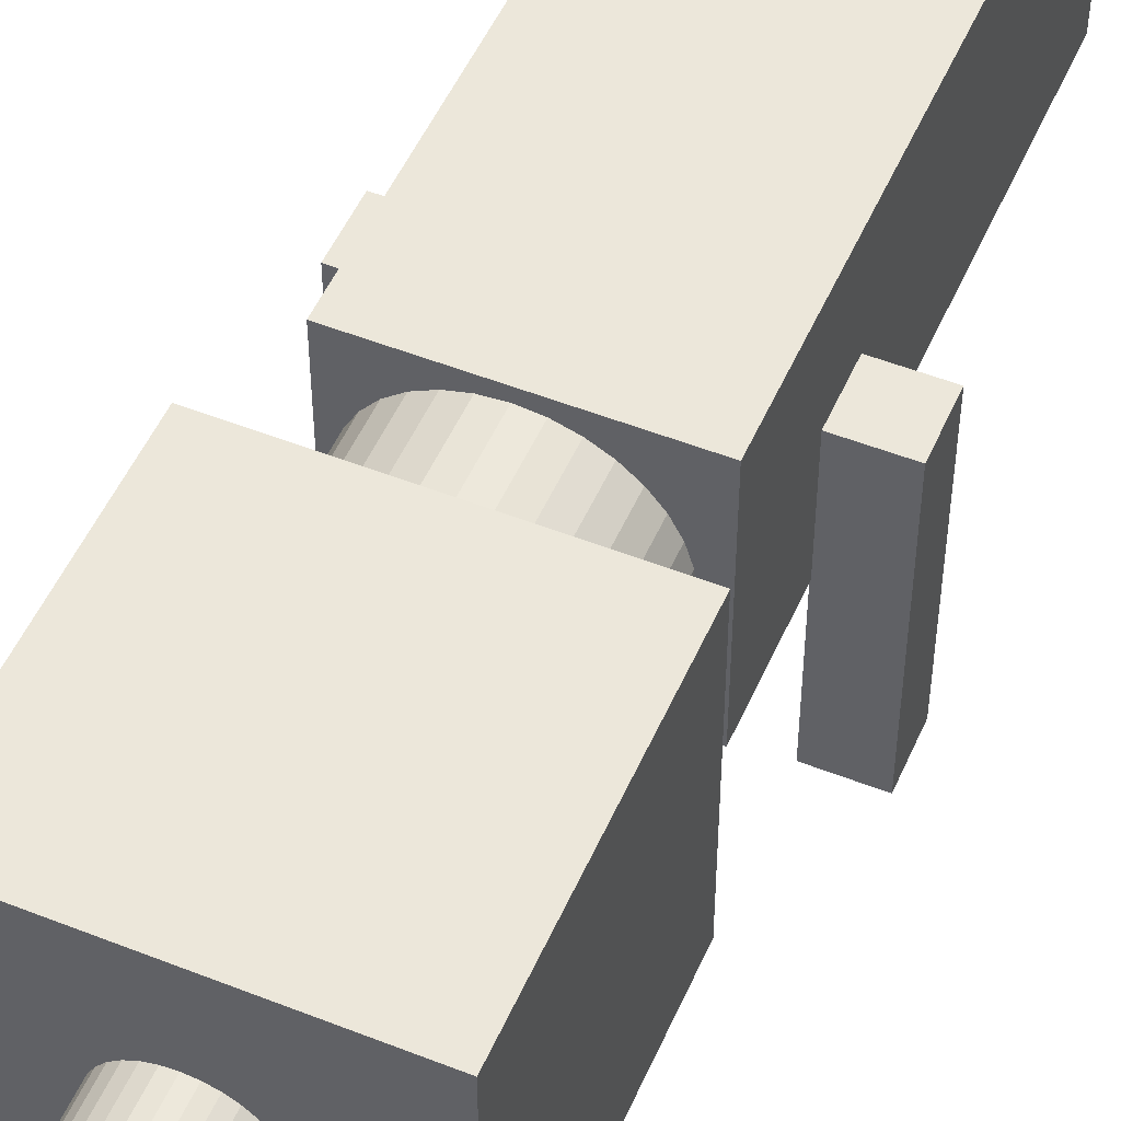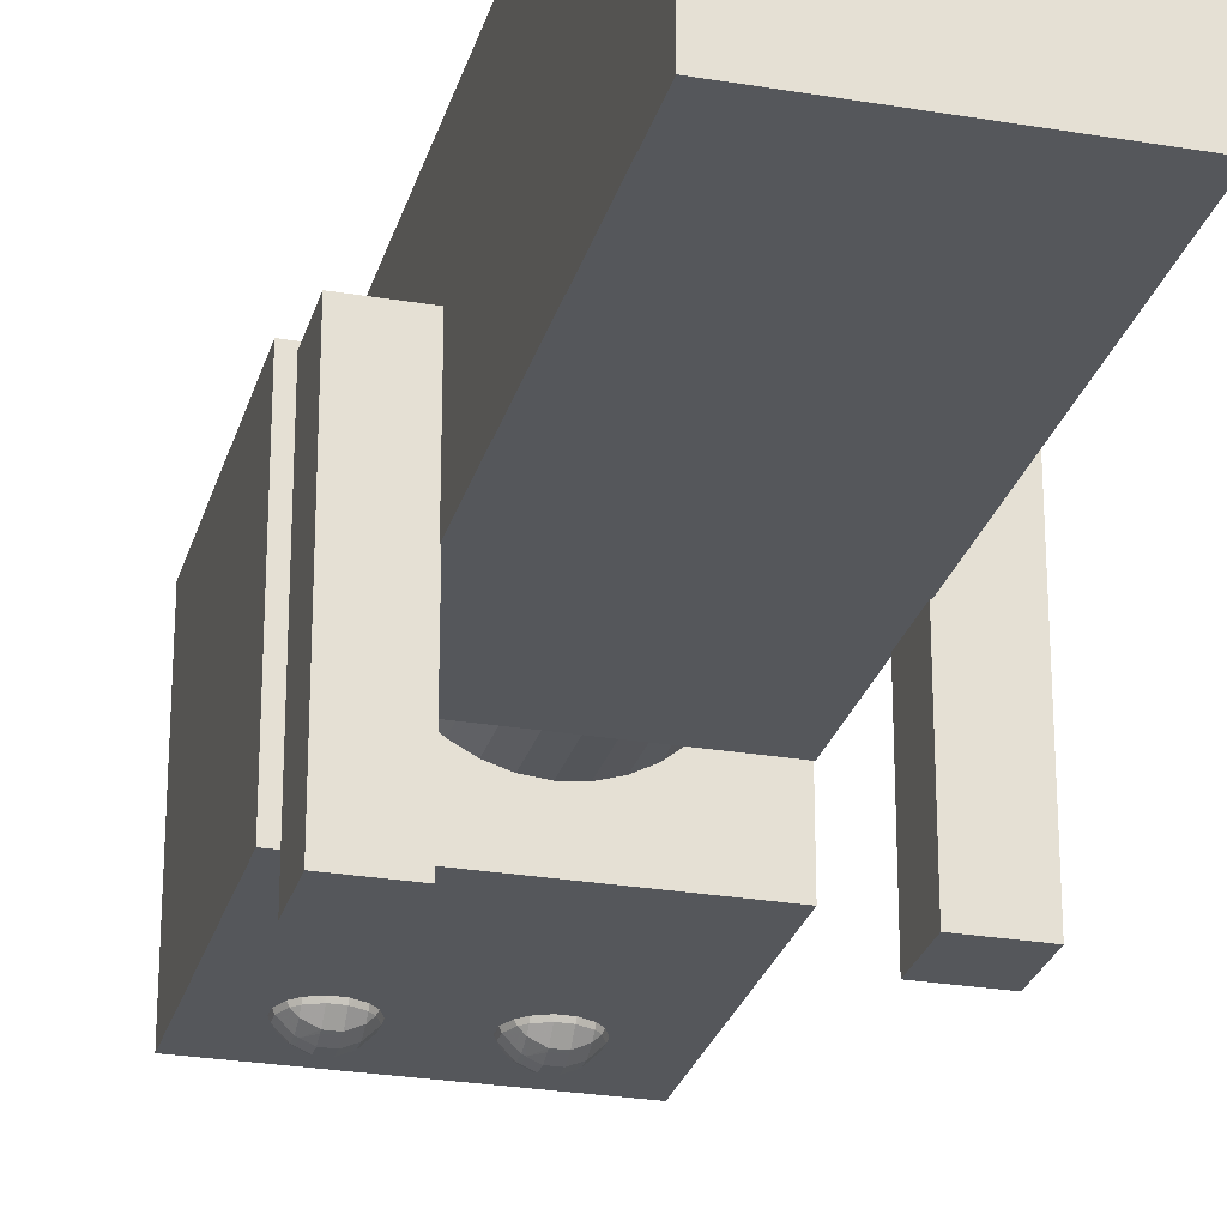
<metadata>
{"format":"obj","ext":"obj","renderer":"f3d","projection":"perspective","resolution":1024,"background":"white","views":[{"elev":51.1,"azim":-156.7,"up":"+Z"},{"elev":-26.5,"azim":-14.8,"up":"+Z"}]}
</metadata>
<code>
o Cylinder.001
v 0.0976 9.986 -1.261
v 0.0976 11.39 -1.261
v 0.3707 9.986 -1.234
v 0.3707 11.39 -1.234
v 0.6334 9.986 -1.154
v 0.6334 11.39 -1.154
v 0.8754 9.986 -1.025
v 0.8754 11.39 -1.025
v 1.088 9.986 -0.8507
v 1.088 11.39 -0.8507
v 1.262 9.986 -0.6385
v 1.262 11.39 -0.6385
v 1.391 9.986 -0.3965
v 1.391 11.39 -0.3965
v 1.471 9.986 -0.1339
v 1.471 11.39 -0.1339
v 1.498 9.986 0.1393
v 1.498 11.39 0.1393
v 1.471 9.986 0.4124
v 1.471 11.39 0.4124
v 1.391 9.986 0.675
v 1.391 11.39 0.675
v 1.262 9.986 0.9171
v 1.262 11.39 0.9171
v 1.088 9.986 1.129
v 1.088 11.39 1.129
v 0.8754 9.986 1.303
v 0.8754 11.39 1.303
v 0.6334 9.986 1.433
v 0.6334 11.39 1.433
v 0.3707 9.986 1.512
v 0.3707 11.39 1.512
v 0.0976 9.986 1.539
v 0.0976 11.39 1.539
v -0.1755 9.986 1.512
v -0.1755 11.39 1.512
v -0.4382 9.986 1.433
v -0.4382 11.39 1.433
v -0.6802 9.986 1.303
v -0.6802 11.39 1.303
v -0.8923 9.986 1.129
v -0.8923 11.39 1.129
v -1.066 9.986 0.9171
v -1.066 11.39 0.9171
v -1.196 9.986 0.675
v -1.196 11.39 0.675
v -1.275 9.986 0.4124
v -1.275 11.39 0.4124
v -1.302 9.986 0.1393
v -1.302 11.39 0.1393
v -1.275 9.986 -0.1339
v -1.275 11.39 -0.1339
v -1.196 9.986 -0.3965
v -1.196 11.39 -0.3965
v -1.066 9.986 -0.6385
v -1.066 11.39 -0.6385
v -0.8923 9.986 -0.8507
v -0.8923 11.39 -0.8507
v -0.6802 9.986 -1.025
v -0.6802 11.39 -1.025
v -0.4382 9.986 -1.154
v -0.4382 11.39 -1.154
v -0.1755 9.986 -1.234
v -0.1755 11.39 -1.234
f 1 2 4 3
f 3 4 6 5
f 5 6 8 7
f 7 8 10 9
f 9 10 12 11
f 11 12 14 13
f 13 14 16 15
f 15 16 18 17
f 17 18 20 19
f 19 20 22 21
f 21 22 24 23
f 23 24 26 25
f 25 26 28 27
f 27 28 30 29
f 29 30 32 31
f 31 32 34 33
f 33 34 36 35
f 35 36 38 37
f 37 38 40 39
f 39 40 42 41
f 41 42 44 43
f 43 44 46 45
f 45 46 48 47
f 47 48 50 49
f 49 50 52 51
f 51 52 54 53
f 53 54 56 55
f 55 56 58 57
f 57 58 60 59
f 59 60 62 61
f 4 2 64 62 60 58 56 54 52 50 48 46 44 42 40 38 36 34 32 30 28 26 24 22 20 18 16 14 12 10 8 6
f 63 64 2 1
f 61 62 64 63
f 1 3 5 7 9 11 13 15 17 19 21 23 25 27 29 31 33 35 37 39 41 43 45 47 49 51 53 55 57 59 61 63
o triangle.001_Plane.002
v -0.02966 7.049 1.815
v 0.9879 5.084 1.815
v 0.005495 7.049 1.815
v -1.012 5.084 1.815
f 66 65 67 68
o triangle_Plane.001
v 0.001514 9.03 1.817
v 1.019 7.065 1.817
v 0.03667 9.03 1.817
v -0.9809 7.065 1.817
f 70 69 71 72
o right_arm_Cube.003
v 2.405 8.289 -3.776
v 2.405 7.489 -3.776
v 1.605 7.489 -3.776
v 1.605 8.289 -3.776
v 2.405 8.289 0.2244
v 2.405 7.489 0.2244
v 1.605 7.489 0.2244
v 1.605 8.289 0.2244
f 73 74 75 76
f 77 80 79 78
f 73 77 78 74
f 74 78 79 75
f 75 79 80 76
f 77 73 76 80
o leftarm_Cube.002
v -1.566 8.344 -3.78
v -1.566 7.544 -3.78
v -2.366 7.544 -3.78
v -2.366 8.344 -3.78
v -1.566 8.344 0.22
v -1.566 7.544 0.22
v -2.366 7.544 0.22
v -2.366 8.344 0.22
f 81 82 83 84
f 85 88 87 86
f 81 85 86 82
f 82 86 87 83
f 83 87 88 84
f 85 81 84 88
o Plane
v -0.9028 3.317 -1.521
v -0.9028 9.317 -1.521
v 1.097 3.317 -1.521
v 1.097 9.317 -1.521
f 90 89 91 92
o Body_Cube.001
v 1.622 2.03 -1.488
v 1.622 2.03 1.712
v -1.578 2.03 1.712
v -1.578 2.03 -1.488
v 1.622 10.03 -1.488
v 1.622 10.03 1.712
v -1.578 10.03 1.712
v -1.578 10.03 -1.488
f 93 94 95 96
f 97 100 99 98
f 93 97 98 94
f 94 98 99 95
f 95 99 100 96
f 97 93 96 100
o Cylinder
v 0.04864 15.19 -0.7305
v 0.04864 16.69 -0.7305
v 0.195 15.19 -0.716
v 0.195 16.69 -0.716
v 0.3357 15.19 -0.6734
v 0.3357 16.69 -0.6734
v 0.4653 15.19 -0.6041
v 0.4653 16.69 -0.6041
v 0.579 15.19 -0.5108
v 0.579 16.69 -0.5108
v 0.6722 15.19 -0.3971
v 0.6722 16.69 -0.3971
v 0.7416 15.19 -0.2675
v 0.7416 16.69 -0.2675
v 0.7842 15.19 -0.1268
v 0.7842 16.69 -0.1268
v 0.7986 15.19 0.01955
v 0.7986 16.69 0.01955
v 0.7842 15.19 0.1659
v 0.7842 16.69 0.1659
v 0.7416 15.19 0.3066
v 0.7416 16.69 0.3066
v 0.6722 15.19 0.4362
v 0.6722 16.69 0.4362
v 0.579 15.19 0.5499
v 0.579 16.69 0.5499
v 0.4653 15.19 0.6432
v 0.4653 16.69 0.6432
v 0.3357 15.19 0.7125
v 0.3357 16.69 0.7125
v 0.195 15.19 0.7551
v 0.195 16.69 0.7551
v 0.04864 15.19 0.7695
v 0.04864 16.69 0.7695
v -0.09768 15.19 0.7551
v -0.09768 16.69 0.7551
v -0.2384 15.19 0.7125
v -0.2384 16.69 0.7125
v -0.368 15.19 0.6432
v -0.368 16.69 0.6432
v -0.4817 15.19 0.5499
v -0.4817 16.69 0.5499
v -0.575 15.19 0.4362
v -0.575 16.69 0.4362
v -0.6443 15.19 0.3066
v -0.6443 16.69 0.3066
v -0.6869 15.19 0.1659
v -0.6869 16.69 0.1659
v -0.7014 15.19 0.01955
v -0.7014 16.69 0.01955
v -0.6869 15.19 -0.1268
v -0.6869 16.69 -0.1268
v -0.6443 15.19 -0.2675
v -0.6443 16.69 -0.2675
v -0.575 15.19 -0.3971
v -0.575 16.69 -0.3971
v -0.4817 15.19 -0.5108
v -0.4817 16.69 -0.5108
v -0.368 15.19 -0.6041
v -0.368 16.69 -0.6041
v -0.2384 15.19 -0.6734
v -0.2384 16.69 -0.6734
v -0.09768 15.19 -0.716
v -0.09768 16.69 -0.716
f 101 102 104 103
f 103 104 106 105
f 105 106 108 107
f 107 108 110 109
f 109 110 112 111
f 111 112 114 113
f 113 114 116 115
f 115 116 118 117
f 117 118 120 119
f 119 120 122 121
f 121 122 124 123
f 123 124 126 125
f 125 126 128 127
f 127 128 130 129
f 129 130 132 131
f 131 132 134 133
f 133 134 136 135
f 135 136 138 137
f 137 138 140 139
f 139 140 142 141
f 141 142 144 143
f 143 144 146 145
f 145 146 148 147
f 147 148 150 149
f 149 150 152 151
f 151 152 154 153
f 153 154 156 155
f 155 156 158 157
f 157 158 160 159
f 159 160 162 161
f 104 102 164 162 160 158 156 154 152 150 148 146 144 142 140 138 136 134 132 130 128 126 124 122 120 118 116 114 112 110 108 106
f 163 164 102 101
f 161 162 164 163
f 101 103 105 107 109 111 113 115 117 119 121 123 125 127 129 131 133 135 137 139 141 143 145 147 149 151 153 155 157 159 161 163
o head_Cube
v 2.004 11.28 -2.003
v 2.004 11.28 1.997
v -1.996 11.28 1.997
v -1.996 11.28 -2.003
v 2.004 15.28 -2.003
v 2.004 15.28 1.997
v -1.996 15.28 1.997
v -1.996 15.28 -2.003
f 165 166 167 168
f 169 172 171 170
f 165 169 170 166
f 166 170 171 167
f 167 171 172 168
f 169 165 168 172
o right_eye_Meta.002
v 0.391 13.95 -1.721
v 0.336 14.08 -1.721
v 0.391 14.08 -1.591
v 0.336 14.25 -1.721
v 0.391 14.25 -1.591
v 0.4075 14.25 -1.554
v 0.4075 14.08 -1.554
v 0.391 14.38 -1.721
v 0.4075 14.42 -1.721
v 0.4853 14.42 -1.554
v 0.5585 14.49 -1.554
v 0.5585 14.57 -1.721
v 0.4075 14.42 -1.889
v 0.5585 14.57 -1.889
v 0.4853 14.42 -2.056
v 0.5585 14.49 -2.056
v 0.5585 14.42 -2.129
v 0.5585 14.25 -2.207
v 0.4075 14.25 -2.056
v 0.5585 14.08 -2.207
v 0.4075 14.08 -2.056
v 0.5585 13.92 -2.129
v 0.4853 13.92 -2.056
v 0.5585 13.84 -2.056
v 0.5585 13.76 -1.889
v 0.4075 13.92 -1.889
v 0.5585 13.76 -1.721
v 0.4075 13.92 -1.721
v 0.391 13.95 -1.889
v 0.5585 13.84 -1.554
v 0.4853 13.92 -1.554
v 0.5585 13.92 -1.481
v 0.5585 14.08 -1.403
v 0.5957 14.08 -1.386
v 0.726 13.95 -1.386
v 0.726 13.92 -1.403
v 0.5585 14.25 -1.403
v 0.5957 14.25 -1.386
v 0.726 14.08 -1.331
v 0.726 14.25 -1.331
v 0.726 14.38 -1.386
v 0.8936 14.08 -1.331
v 0.8936 13.95 -1.386
v 1.024 14.08 -1.386
v 1.061 14.08 -1.403
v 1.061 13.92 -1.481
v 0.8936 13.92 -1.403
v 1.024 14.25 -1.386
v 1.061 14.25 -1.403
v 0.8936 14.38 -1.386
v 0.8936 14.42 -1.403
v 1.061 14.42 -1.481
v 0.8936 14.57 -1.554
v 1.061 14.49 -1.554
v 0.8936 14.59 -1.591
v 1.024 14.59 -1.721
v 1.061 14.57 -1.721
v 0.8936 14.64 -1.721
v 0.8936 14.64 -1.889
v 1.024 14.59 -1.889
v 0.8936 14.59 -2.019
v 0.8936 14.57 -2.056
v 1.061 14.49 -2.056
v 1.061 14.57 -1.889
v 0.8936 14.42 -2.207
v 1.061 14.42 -2.129
v 0.8936 14.38 -2.224
v 1.024 14.25 -2.224
v 1.061 14.25 -2.207
v 1.061 14.08 -2.207
v 1.024 14.08 -2.224
v 0.8936 13.95 -2.224
v 0.8936 13.92 -2.207
v 1.061 13.92 -2.129
v 0.8936 13.76 -2.056
v 1.061 13.84 -2.056
v 0.8936 13.75 -2.019
v 1.024 13.75 -1.889
v 1.061 13.76 -1.889
v 1.061 13.76 -1.721
v 1.024 13.75 -1.721
v 0.8936 13.76 -1.554
v 1.061 13.84 -1.554
v 0.8936 13.75 -1.591
v 0.8936 13.69 -1.721
v 0.726 13.69 -1.721
v 0.726 13.75 -1.591
v 0.8936 13.69 -1.889
v 0.726 13.69 -1.889
v 0.726 13.75 -2.019
v 0.5957 13.75 -1.889
v 0.5957 13.75 -1.721
v 0.726 13.76 -1.554
v 1.212 13.92 -1.721
v 1.212 13.92 -1.889
v 1.229 13.95 -1.721
v 1.229 13.95 -1.889
v 1.284 14.08 -1.721
v 1.284 14.08 -1.889
v 1.284 14.25 -1.721
v 1.284 14.25 -1.889
v 1.229 14.38 -1.721
v 1.229 14.38 -1.889
v 1.229 14.25 -2.019
v 1.229 14.08 -2.019
v 1.229 14.08 -1.591
v 1.229 14.25 -1.591
v 1.212 14.08 -1.554
v 1.212 14.25 -1.554
v 0.726 13.76 -2.056
v 0.8936 14.08 -2.279
v 0.8936 14.25 -2.279
v 0.726 14.08 -2.279
v 0.726 14.25 -2.279
v 0.726 14.38 -2.224
v 0.5957 14.25 -2.224
v 0.5957 14.08 -2.224
v 1.212 14.08 -2.056
v 1.212 14.25 -2.056
v 1.134 14.42 -2.056
v 1.212 14.42 -1.889
v 1.212 14.42 -1.721
v 0.726 14.64 -1.889
v 0.726 14.59 -2.019
v 0.5957 14.59 -1.889
v 0.726 14.64 -1.721
v 0.5957 14.59 -1.721
v 0.726 14.59 -1.591
v 0.391 14.08 -2.019
v 0.5585 14.42 -1.481
v 0.336 14.08 -1.889
v 0.391 14.38 -1.889
v 0.391 14.25 -2.019
v 0.336 14.25 -1.889
v 0.726 14.57 -1.554
v 0.726 14.42 -1.403
v 0.726 13.95 -2.224
v 0.726 13.92 -2.207
v 0.726 14.57 -2.056
v 0.726 14.42 -2.207
v 0.8936 14.25 -1.331
v 1.134 13.92 -1.554
v 1.134 14.42 -1.554
v 1.134 13.92 -2.056
f 175 174 173
f 177 176 174 175
f 179 178 177 175
f 178 182 181 180
f 177 178 180
f 184 181 182 183
f 186 185 181 184
f 188 187 185 186
f 189 187 188
f 191 187 189 190
f 193 191 190 192
f 195 193 192 194
f 195 194 196
f 198 195 196 197
f 200 198 197 199
f 173 201 198 200
f 203 200 199 202
f 204 203 202
f 205 179 203 204
f 207 206 205 204
f 208 207 204
f 206 210 209 205
f 212 210 206 211
f 210 212 213
f 211 206 207
f 215 214 211 207
f 216 214 215
f 218 217 216 215
f 219 218 215
f 221 220 216 217
f 221 224 223 222
f 220 221 222
f 223 224 226 225
f 229 228 227 225
f 226 229 225
f 227 228 230
f 228 232 231 230
f 232 233 231
f 232 236 235 234
f 233 232 234
f 235 238 237 234
f 238 241 240 239
f 237 238 239
f 243 240 241 242
f 242 246 245 244
f 243 242 244
f 245 246 248 247
f 251 250 249 247
f 248 251 247
f 253 250 251 252
f 253 252 255 254
f 256 253 254
f 253 256 257
f 257 256 259 258
f 261 260 257 258
f 262 249 260 261
f 263 262 261
f 264 263 261 258
f 259 264 258
f 259 256 254 265
f 254 219 208 265
f 251 267 266 252
f 266 267 269 268
f 269 271 270 268
f 271 273 272 270
f 272 273 275 274
f 273 276 275
f 276 273 271 277
f 270 272 279 278
f 279 281 280 278
f 247 249 262 282
f 283 243 244
f 284 240 243 283
f 286 284 283 285
f 239 284 286 287
f 286 288 287
f 289 288 286 285
f 241 291 290 242
f 240 284 239
f 238 292 291 241
f 292 238 235
f 293 292 235 236
f 294 293 236 229
f 231 233 296 295
f 296 297 295
f 295 297 299 298
f 299 300 298
f 230 231 295 298
f 300 227 230 298
f 236 232 228 229
f 280 281 221 217
f 255 218 219 254
f 208 219 215 207
f 265 208 204 202
f 264 259 265 202
f 199 264 202
f 197 263 264 199
f 282 262 263 197
f 196 282 197
f 193 195 198 201
f 301 193 201
f 190 288 289 192
f 299 297 186 184
f 182 302 183
f 302 182 178 209
f 209 178 179 205
f 173 174 303 201
f 173 203 179 175
f 200 203 173
f 176 177 180
f 303 301 201
f 187 191 305 304
f 185 187 304
f 305 191 193 301
f 181 185 304 180
f 305 306 304
f 303 306 305 301
f 304 306 176 180
f 176 306 303 174
f 225 227 300 307
f 308 223 225 307
f 222 223 308 213
f 300 299 184 183
f 307 300 183
f 302 308 307 183
f 213 308 302 209
f 210 213 209
f 285 283 244 309
f 244 245 310 309
f 310 245 247 282
f 289 285 309
f 289 309 310 194
f 192 289 194
f 194 310 282 196
f 234 237 312 311
f 312 237 239 287
f 296 233 234 311
f 311 312 189 188
f 312 287 288 190
f 189 312 190
f 296 311 188 186
f 297 296 186
f 313 220 222
f 216 220 313 214
f 212 313 222 213
f 214 313 212 211
f 270 278 268
f 280 314 266 268
f 278 280 268
f 252 266 314 255
f 314 280 217 218
f 314 218 255
f 279 272 274
f 315 294 229 226
f 315 281 279 274
f 294 315 274
f 224 315 226
f 281 315 224 221
f 249 250 260
f 260 250 253 257
f 277 271 269
f 242 290 316 246
f 246 316 248
f 316 290 277 269
f 267 316 269
f 248 316 267 251
f 291 292 293 275
f 276 291 275
f 290 291 276 277
f 275 293 294 274
o left_eye_Meta.001
v -1.148 13.91 -1.554
v -1.221 13.98 -1.554
v -1.148 13.98 -1.481
v -1.299 14.15 -1.554
v -1.148 14.15 -1.403
v -1.315 14.02 -1.721
v -1.315 14.15 -1.591
v -1.299 13.98 -1.721
v -1.315 14.31 -1.591
v -1.299 14.31 -1.554
v -1.315 14.44 -1.721
v -1.299 14.48 -1.721
v -1.221 14.48 -1.554
v -1.148 14.56 -1.554
v -1.148 14.63 -1.721
v -1.299 14.48 -1.889
v -1.148 14.63 -1.889
v -1.221 14.48 -2.056
v -1.148 14.56 -2.056
v -1.148 14.48 -2.129
v -0.9801 14.63 -2.056
v -0.9801 14.65 -2.019
v -1.11 14.65 -1.889
v -0.9801 14.7 -1.889
v -0.8126 14.65 -2.019
v -0.8126 14.7 -1.889
v -0.6822 14.65 -1.889
v -0.8126 14.63 -2.056
v -0.645 14.56 -2.056
v -0.645 14.63 -1.889
v -0.8126 14.48 -2.207
v -0.645 14.48 -2.129
v -0.5719 14.48 -2.056
v -0.645 14.63 -1.721
v -0.6822 14.65 -1.721
v -0.8126 14.63 -1.554
v -0.8126 14.65 -1.591
v -0.645 14.56 -1.554
v -0.8126 14.7 -1.721
v -0.645 14.48 -1.481
v -0.8126 14.48 -1.403
v -0.5719 14.48 -1.554
v -0.9801 14.63 -1.554
v -0.9801 14.48 -1.403
v -0.9801 14.44 -1.386
v -0.8126 14.44 -1.386
v -1.148 14.31 -1.403
v -1.148 14.48 -1.481
v -1.11 14.31 -1.386
v -1.11 14.15 -1.386
v -0.4941 14.48 -1.889
v -1.315 14.44 -1.889
v -1.299 13.98 -1.889
v -1.315 14.02 -1.889
v -1.148 13.83 -1.721
v -1.148 13.83 -1.889
v -1.11 13.81 -1.721
v -1.11 13.81 -1.889
v -0.9801 13.76 -1.721
v -0.9801 13.76 -1.889
v -0.9801 13.81 -2.019
v -0.8126 13.76 -1.889
v -0.8126 13.81 -2.019
v -0.9801 13.83 -2.056
v -0.8126 13.83 -2.056
v -0.8126 13.98 -2.207
v -0.9801 13.98 -2.207
v -1.148 13.91 -2.056
v -1.148 13.98 -2.129
v -0.9801 13.81 -1.591
v -0.8126 13.81 -1.591
v -0.8126 13.76 -1.721
v -0.9801 13.83 -1.554
v -0.8126 13.83 -1.554
v -0.9801 13.98 -1.403
v -0.8126 13.98 -1.403
v -0.9801 14.02 -1.386
v -0.8126 14.02 -1.386
v -0.6822 14.15 -1.386
v -0.645 14.15 -1.403
v -0.645 13.98 -1.481
v -0.8126 14.15 -1.331
v -0.4941 14.15 -1.554
v -0.5719 13.98 -1.554
v -0.645 13.91 -1.554
v -0.645 13.83 -1.721
v -0.6822 13.81 -1.721
v -0.645 13.83 -1.889
v -0.6822 13.81 -1.889
v -0.4941 13.98 -1.721
v -0.4941 13.98 -1.889
v -1.221 13.98 -2.056
v -1.299 14.15 -2.056
v -1.315 14.15 -2.019
v -1.148 14.15 -2.207
v -1.37 14.15 -1.889
v -1.37 14.15 -1.721
v -1.37 14.31 -1.889
v -1.37 14.31 -1.721
v -1.148 14.31 -2.207
v -1.299 14.31 -2.056
v -1.315 14.31 -2.019
v -0.9801 14.15 -1.331
v -0.9801 14.31 -1.331
v -0.8126 14.31 -1.331
v -0.9801 14.7 -1.721
v -0.9801 14.65 -1.591
v -1.11 14.65 -1.721
v -0.9801 14.15 -2.279
v -0.8126 14.15 -2.279
v -0.8126 14.31 -2.279
v -0.9801 14.31 -2.279
v -0.6822 14.15 -2.224
v -0.6822 14.31 -2.224
v -0.8126 14.44 -2.224
v -0.8126 14.02 -2.224
v -0.645 13.98 -2.129
v -0.645 14.15 -2.207
v -0.9801 14.02 -2.224
v -1.11 14.31 -2.224
v -1.11 14.15 -2.224
v -0.9801 14.44 -2.224
v -0.9801 14.48 -2.207
v -0.645 14.31 -1.403
v -0.4941 14.31 -1.554
v -0.6822 14.31 -1.386
v -0.4226 14.15 -1.721
v -0.4226 14.31 -1.721
v -0.4226 14.31 -1.889
v -0.4226 14.15 -1.889
v -0.4775 14.15 -2.019
v -0.4775 14.31 -2.019
v -0.4775 14.44 -1.889
v -0.4775 14.02 -1.889
v -0.4941 14.15 -2.056
v -0.5719 13.98 -2.056
v -0.4775 14.02 -1.721
v -0.4775 14.15 -1.591
v -0.4775 14.31 -1.591
v -0.4775 14.44 -1.721
v -0.4941 14.48 -1.721
v -0.645 13.91 -2.056
v -0.645 14.31 -2.207
v -0.4941 14.31 -2.056
f 319 318 317
f 321 320 318 319
f 318 320 323 322
f 324 318 322
f 320 326 325 323
f 326 329 328 327
f 325 326 327
f 331 328 329 330
f 333 332 328 331
f 335 334 332 333
f 336 334 335
f 338 337 335 333
f 339 338 333
f 338 339 340
f 342 341 338 340
f 343 341 342
f 343 346 345 344
f 341 343 344
f 345 348 347 344
f 349 348 345
f 346 343 351 350
f 350 351 353 352
f 354 350 352
f 353 351 355
f 357 356 354 352
f 356 358 354
f 360 357 352 359
f 362 357 360 361
f 361 360 364 363
f 365 361 363
f 366 365 363 321
f 364 360 359 330
f 367 349 345 346
f 351 343 342 355
f 338 341 344 337
f 329 364 330
f 328 332 368 327
f 370 369 324 322
f 324 369 372 371
f 372 374 373 371
f 373 374 376 375
f 374 377 376
f 377 379 378 376
f 381 379 377 380
f 383 382 381 380
f 385 383 380 384
f 386 373 375
f 388 387 386 375
f 386 387 390 389
f 390 392 391 389
f 391 392 394 393
f 397 396 395 394
f 392 397 394
f 395 398 394
f 400 399 396 397
f 403 402 401 390
f 387 403 390
f 403 405 404 402
f 378 405 403 388
f 404 407 406 402
f 402 406 400 401
f 403 387 388
f 376 378 388 375
f 380 377 374 372
f 384 380 372
f 317 373 386 389
f 371 373 317
f 409 408 369 370
f 410 409 370
f 408 409 411 385
f 412 410 370
f 393 366 321 319
f 391 393 319
f 317 318 324 371
f 317 389 391 319
f 364 329 326 363
f 363 326 320 321
f 415 414 412 413
f 413 412 370 322
f 325 415 413 323
f 323 413 322
f 368 414 415 327
f 415 325 327
f 408 385 384
f 369 408 384 372
f 417 334 336 416
f 409 417 416 411
f 334 417 418 368
f 332 334 368
f 418 417 409 410
f 418 414 368
f 412 414 418 410
f 398 421 420 419
f 394 398 419 393
f 420 365 366 419
f 419 366 393
f 420 421 362 361
f 365 420 361
f 355 342 340 422
f 423 353 355 422
f 352 353 423 359
f 340 339 424 422
f 424 339 333 331
f 424 423 422
f 423 424 331 330
f 359 423 330
f 428 427 426 425
f 427 430 429 426
f 430 427 431
f 426 429 432
f 434 433 382 432
f 429 434 432
f 425 426 432 435
f 432 382 383 435
f 437 436 428 425
f 437 425 435
f 416 436 437 411
f 437 435 383 385
f 411 437 385
f 431 427 428 438
f 344 347 439 337
f 439 347 431 438
f 428 436 438
f 337 439 336 335
f 439 438 436 416
f 336 439 416
f 400 397 401
f 401 397 392 390
f 441 358 356 440
f 399 441 440 396
f 440 356 357 362
f 442 440 362
f 440 442 395 396
f 421 442 362
f 395 442 421 398
f 446 445 444 443
f 448 445 446 447
f 445 448 449
f 447 446 450
f 452 451 447 450
f 407 452 450
f 450 446 443 453
f 443 444 455 454
f 443 454 453
f 406 407 450 453
f 455 441 399 454
f 399 400 406 453
f 454 399 453
f 444 445 449 456
f 455 444 456
f 457 367 346 350
f 449 367 457 456
f 358 457 350 354
f 358 441 455 456
f 457 358 456
f 433 452 458
f 458 452 407 404
f 382 433 458 381
f 404 405 379 381
f 458 404 381
f 379 405 378
f 434 451 452 433
f 348 349 460 459
f 459 460 451 434
f 460 349 367 449
f 448 460 449
f 451 460 448 447
f 348 459 430 431
f 347 348 431
f 429 430 459 434

</code>
